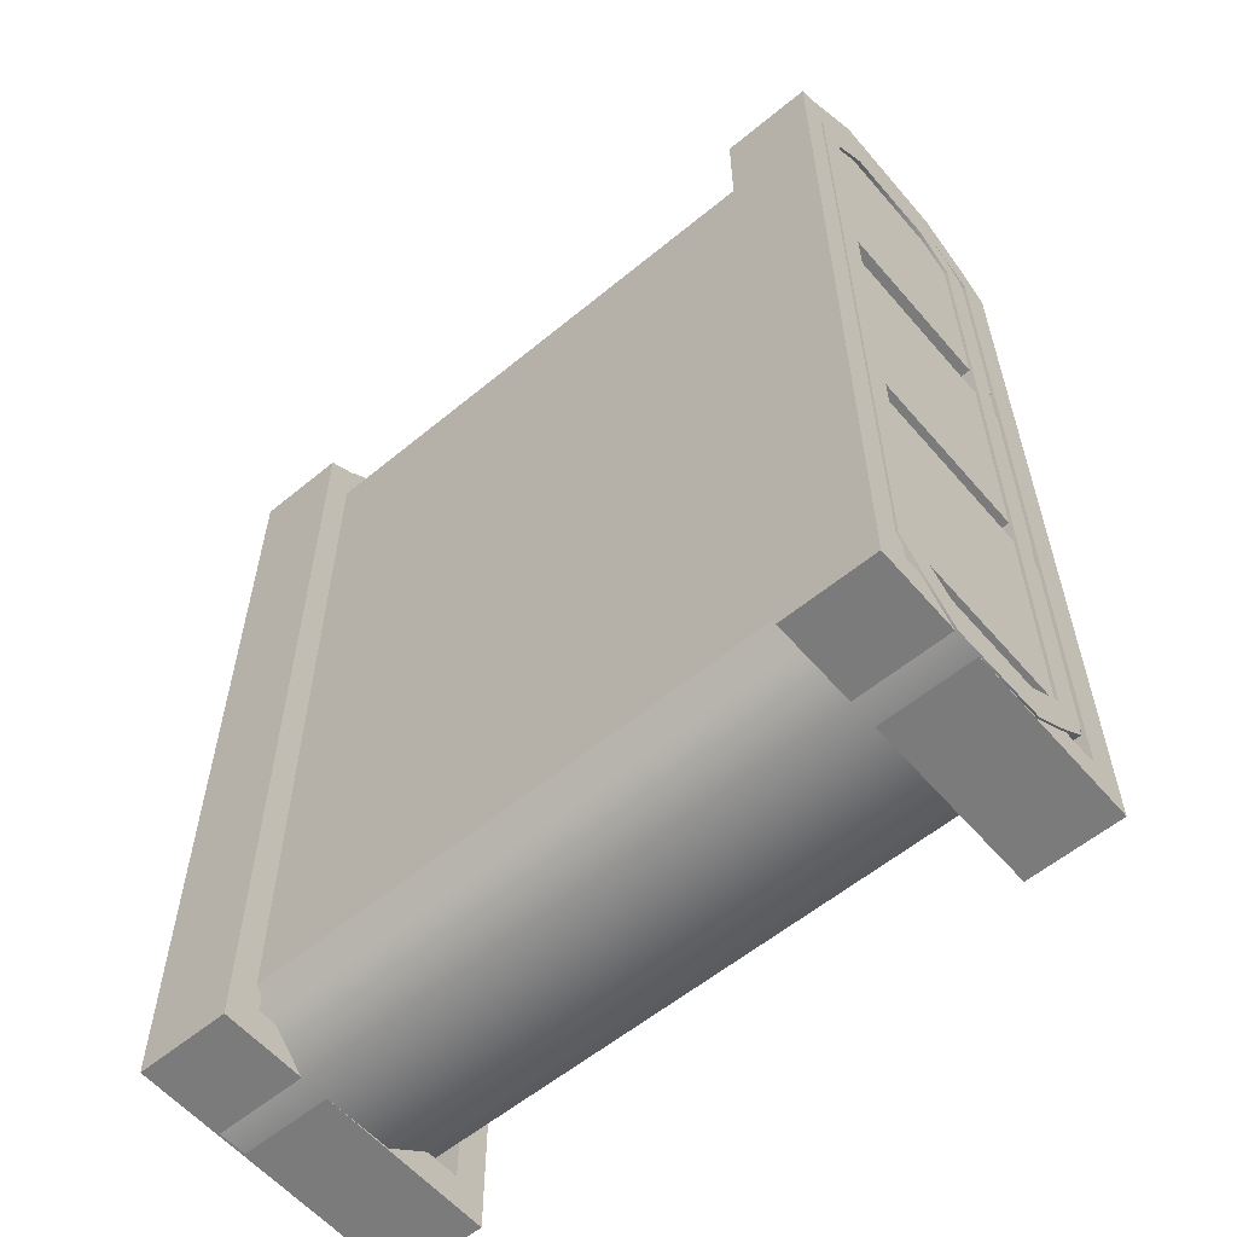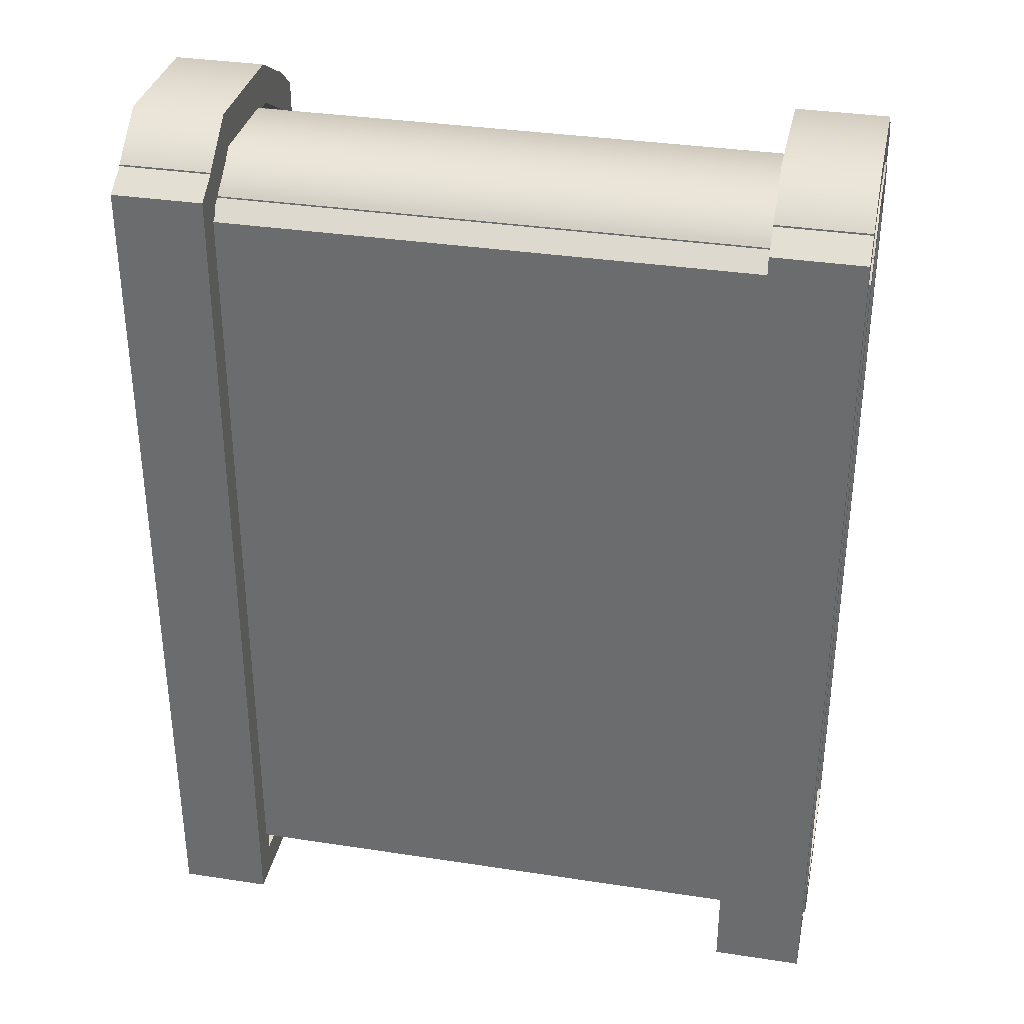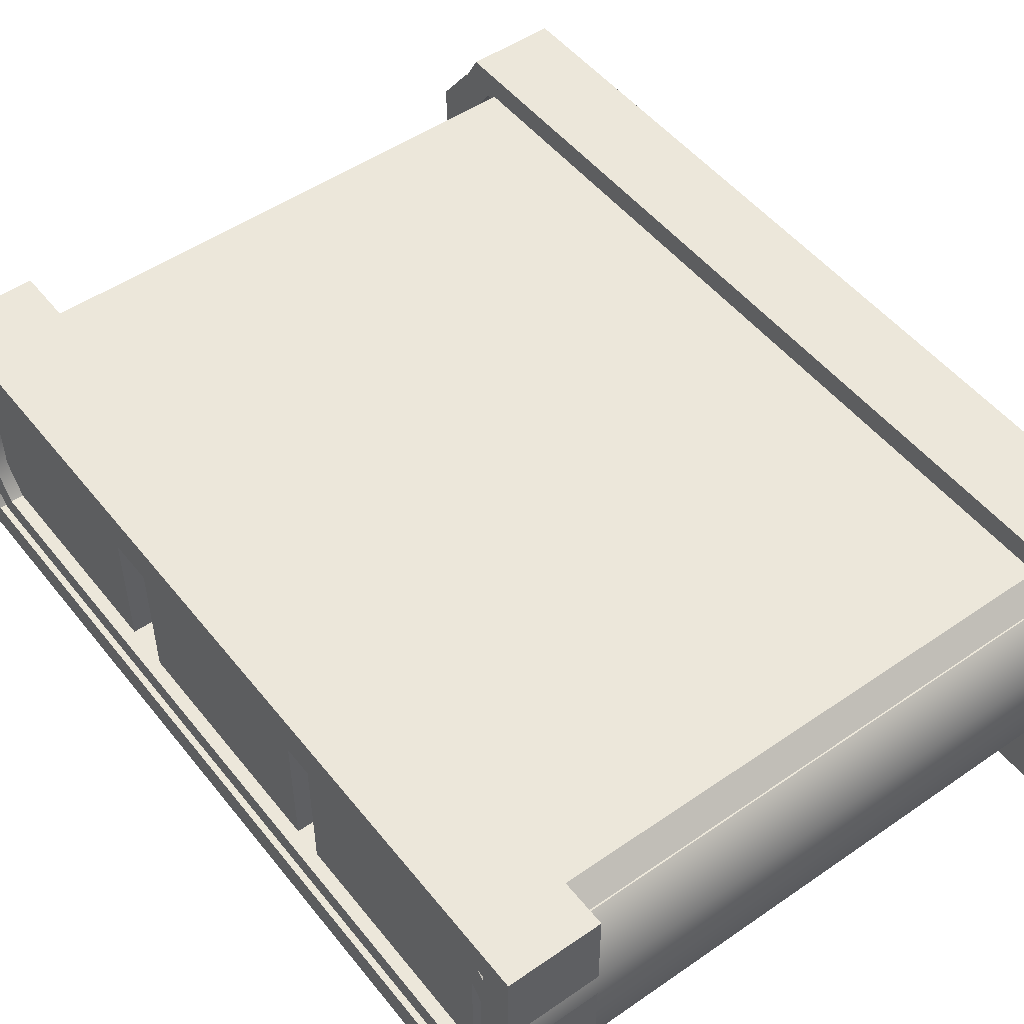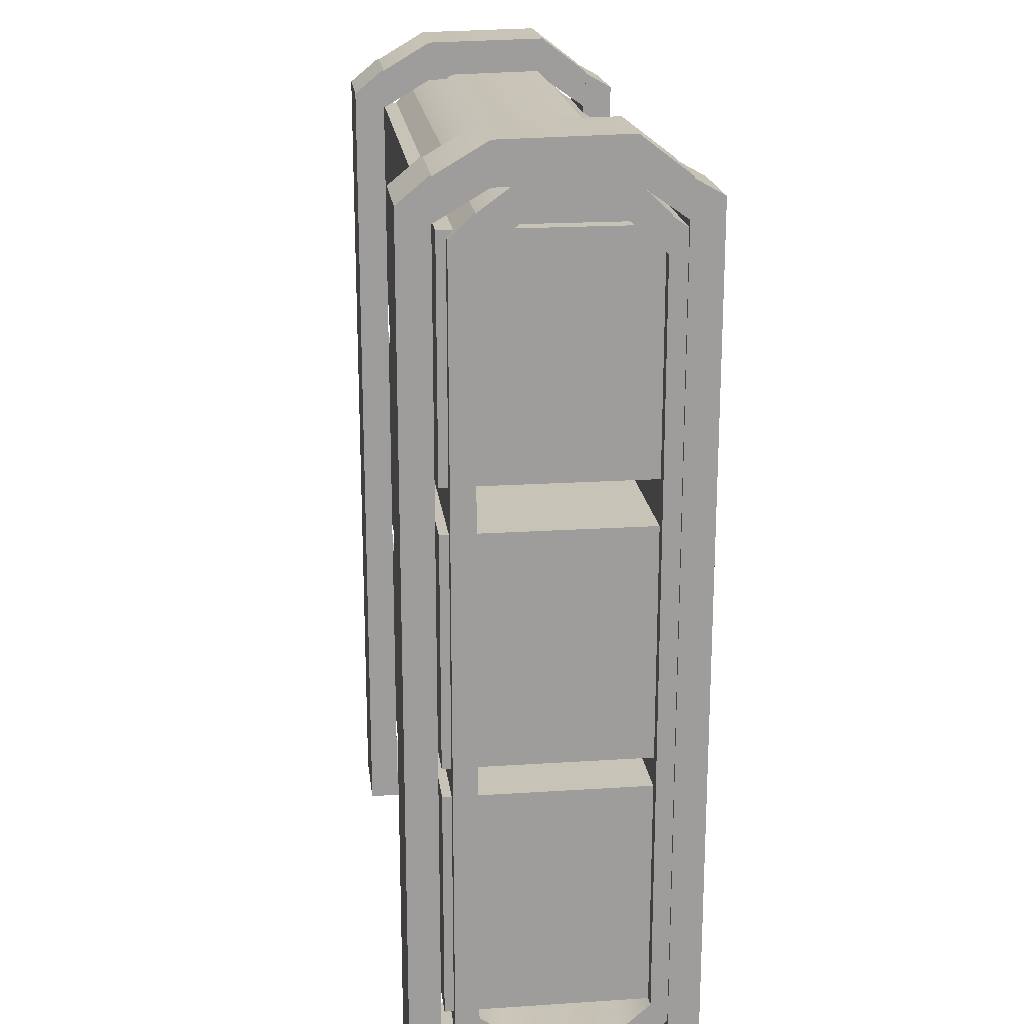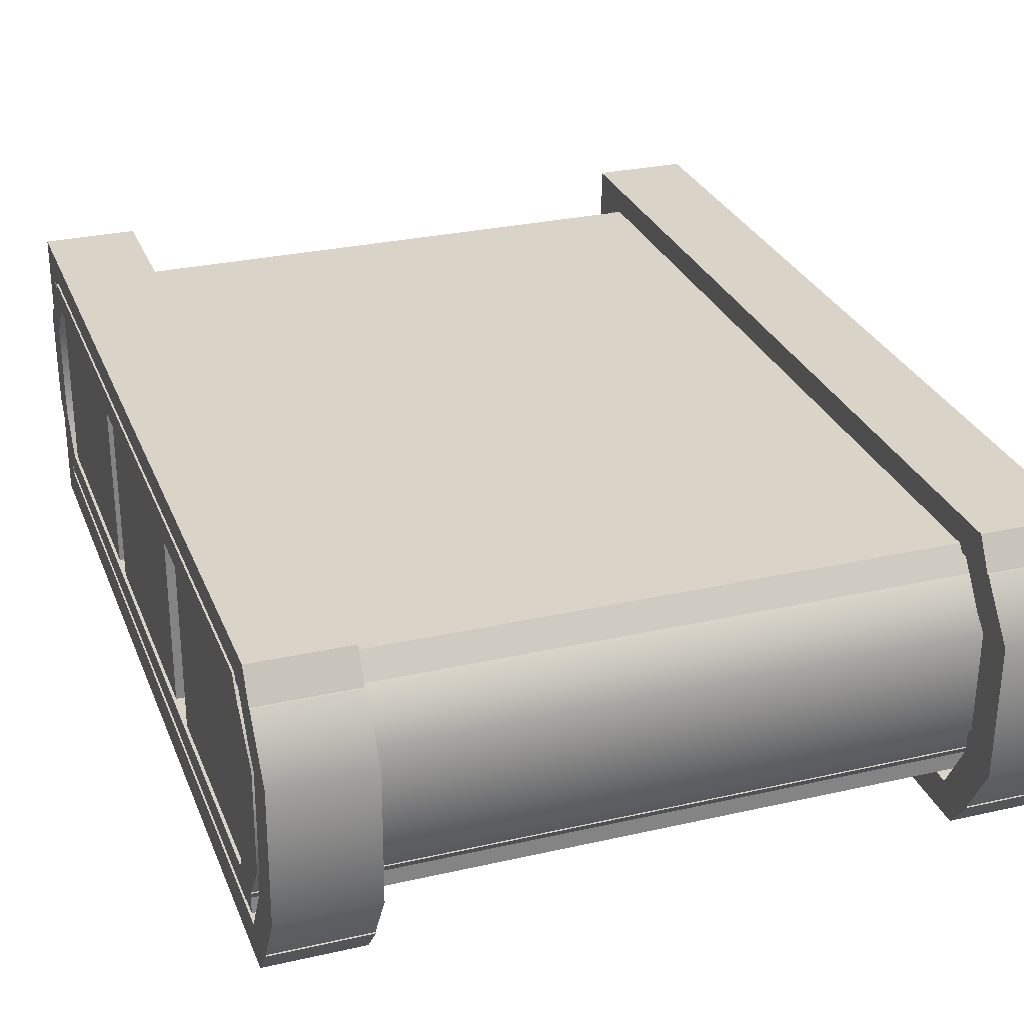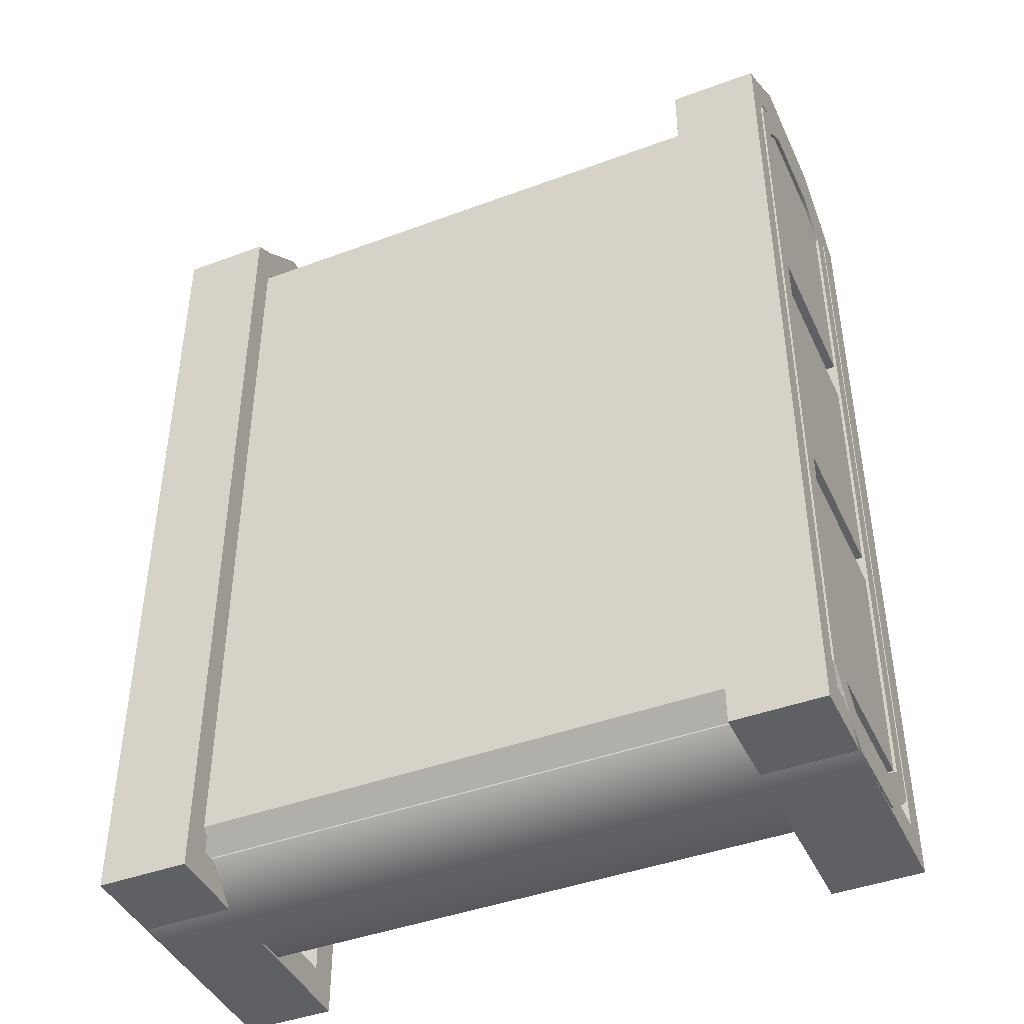
<metadata>
{"format":"obj","ext":"obj","renderer":"f3d","projection":"perspective","resolution":1024,"background":"white","views":[{"elev":-58.5,"azim":-139.6,"up":"+Z"},{"elev":34.6,"azim":-168.4,"up":"+Z"},{"elev":50.4,"azim":142.9,"up":"+Y"},{"elev":19.7,"azim":83.1,"up":"+Z"},{"elev":28.6,"azim":-18.9,"up":"+Y"},{"elev":-43.0,"azim":-156.2,"up":"+Z"}]}
</metadata>
<code>
g default
v 4.152 -0.8477 -4.737
v 4.152 -0.8477 -4.3
v -4.036 -0.8477 -4.737
v -4.036 -0.8477 -4.3
v -4.036 1.201 -4.727
v -4.036 1.201 -4.3
v 4.152 1.201 -4.727
v 4.152 1.201 -4.3
v -4.036 0.7713 -5.132
v -4.036 0.7713 -4.667
v 4.152 0.7713 -4.667
v 4.152 0.7713 -5.132
v -4.036 -0.3384 -5.104
v -4.036 -0.3384 -4.667
v 4.152 -0.3384 -4.667
v 4.152 -0.3384 -5.104
v -4.036 1.175 4.817
v 4.152 1.175 4.817
v -4.036 1.452 4.628
v 4.152 1.452 4.628
v -4.036 1.452 -4.469
v 4.152 1.452 -4.469
v -4.036 1.175 -4.736
v 4.152 1.175 -4.736
v -4.036 -1.065 4.608
v 4.152 -1.065 4.608
v -4.036 -0.788 4.89
v 4.152 -0.788 4.89
v -4.036 -0.788 -4.779
v 4.152 -0.788 -4.779
v -4.036 -1.065 -4.54
v 4.152 -1.065 -4.54
v -4.036 -0.8477 4.827
v -4.036 -0.8477 4.391
v 4.152 -0.8477 4.827
v 4.152 -0.8477 4.391
v 4.152 1.201 4.817
v 4.152 1.201 4.391
v -4.036 1.201 4.817
v -4.036 1.201 4.391
v 4.152 0.7713 5.222
v 4.152 0.7713 4.758
v -4.036 0.7713 4.758
v -4.036 0.7713 5.222
v 4.152 -0.3384 5.195
v 4.152 -0.3384 4.758
v -4.036 -0.3384 4.758
v -4.036 -0.3384 5.195
v 3.139 -1.303 5.211
v 3.139 -1.303 4.739
v 4.179 -1.303 5.211
v 4.179 -1.303 4.739
v 4.179 1.411 5.2
v 4.179 1.411 4.739
v 3.139 1.411 5.2
v 3.139 1.411 4.739
v 4.179 0.8415 5.637
v 4.179 0.8415 5.135
v 3.139 0.8415 5.135
v 3.139 0.8415 5.637
v 4.179 -0.6282 5.608
v 4.179 -0.6282 5.135
v 3.139 -0.6282 5.135
v 3.139 -0.6282 5.608
v 3.139 1.376 5.2
v 4.179 1.376 5.2
v 3.139 1.743 4.995
v 4.179 1.743 4.995
v 3.139 1.743 -5.124
v 4.179 1.743 -5.124
v 3.139 1.376 -5.124
v 4.179 1.376 -5.124
v 3.139 -1.303 -4.754
v 3.139 -1.303 -5.124
v 4.179 -1.303 -4.754
v 4.179 -1.303 -5.124
v 4.179 1.411 -4.754
v 4.179 1.411 -5.124
v 3.139 1.411 -4.754
v 3.139 1.411 -5.124
v 3.139 -1.59 4.974
v 4.179 -1.59 4.974
v 3.139 -1.224 5.279
v 4.179 -1.224 5.279
v 3.139 -1.224 -5.124
v 4.179 -1.224 -5.124
v 3.139 -1.59 -5.124
v 4.179 -1.59 -5.124
v -4.015 -1.303 5.211
v -4.015 -1.303 4.739
v -2.975 -1.303 5.211
v -2.975 -1.303 4.739
v -2.975 1.411 5.2
v -2.975 1.411 4.739
v -4.015 1.411 5.2
v -4.015 1.411 4.739
v -2.975 0.8415 5.637
v -2.975 0.8415 5.135
v -4.015 0.8415 5.135
v -4.015 0.8415 5.637
v -2.975 -0.6282 5.608
v -2.975 -0.6282 5.135
v -4.015 -0.6282 5.135
v -4.015 -0.6282 5.608
v -4.015 1.376 5.2
v -2.975 1.376 5.2
v -4.015 1.743 4.995
v -2.975 1.743 4.995
v -4.015 1.743 -5.124
v -2.975 1.743 -5.124
v -4.015 1.376 -5.124
v -2.975 1.376 -5.124
v -4.015 -1.303 -4.754
v -4.015 -1.303 -5.124
v -2.975 -1.303 -4.754
v -2.975 -1.303 -5.124
v -2.975 1.411 -4.754
v -2.975 1.411 -5.124
v -4.015 1.411 -4.754
v -4.015 1.411 -5.124
v -4.015 -1.59 4.974
v -2.975 -1.59 4.974
v -4.015 -1.224 5.279
v -2.975 -1.224 5.279
v -4.015 -1.224 -5.124
v -2.975 -1.224 -5.124
v -4.015 -1.59 -5.124
v -2.975 -1.59 -5.124
g polySurface9
f 1 2 4 3
f 9 10 6 5
f 5 6 8 7
f 7 8 11 12
f 10 11 8 6
f 7 12 9 5
f 13 14 10 9
f 14 15 11 10
f 12 11 15 16
f 9 12 16 13
f 3 4 14 13
f 2 15 14 4
f 16 15 2 1
f 13 16 1 3
f 17 18 20 19
f 19 20 22 21
f 21 22 24 23
f 23 24 18 17
f 18 24 22 20
f 23 17 19 21
f 25 26 28 27
f 27 28 30 29
f 29 30 32 31
f 31 32 26 25
f 26 32 30 28
f 31 25 27 29
f 33 34 36 35
f 41 42 38 37
f 37 38 40 39
f 39 40 43 44
f 42 43 40 38
f 39 44 41 37
f 45 46 42 41
f 46 47 43 42
f 44 43 47 48
f 41 44 48 45
f 35 36 46 45
f 34 47 46 36
f 48 47 34 33
f 45 48 33 35
f 49 50 52 51
f 57 58 54 53
f 53 54 56 55
f 55 56 59 60
f 58 59 56 54
f 55 60 57 53
f 61 62 58 57
f 62 63 59 58
f 60 59 63 64
f 57 60 64 61
f 51 52 62 61
f 50 63 62 52
f 64 63 50 49
f 61 64 49 51
f 65 66 68 67
f 67 68 70 69
f 69 70 72 71
f 71 72 66 65
f 66 72 70 68
f 71 65 67 69
f 73 74 76 75
f 75 76 78 77
f 77 78 80 79
f 79 80 74 73
f 74 80 78 76
f 79 73 75 77
f 81 82 84 83
f 83 84 86 85
f 85 86 88 87
f 87 88 82 81
f 82 88 86 84
f 87 81 83 85
f 89 90 92 91
f 97 98 94 93
f 93 94 96 95
f 95 96 99 100
f 98 99 96 94
f 95 100 97 93
f 101 102 98 97
f 102 103 99 98
f 100 99 103 104
f 97 100 104 101
f 91 92 102 101
f 90 103 102 92
f 104 103 90 89
f 101 104 89 91
f 105 106 108 107
f 107 108 110 109
f 109 110 112 111
f 111 112 106 105
f 106 112 110 108
f 111 105 107 109
f 113 114 116 115
f 115 116 118 117
f 117 118 120 119
f 119 120 114 113
f 114 120 118 116
f 119 113 115 117
f 121 122 124 123
f 123 124 126 125
f 125 126 128 127
f 127 128 122 121
f 122 128 126 124
f 127 121 123 125
g default
v -4.003 -1.17 4.684
v 4.003 -1.17 4.684
v -4.003 1.354 4.684
v 4.003 1.354 4.684
v -4.003 1.354 1.97
v 4.003 1.354 1.97
v -4.003 -1.17 1.97
v 4.003 -1.17 1.97
g pCube2
f 129 130 132 131
f 131 132 134 133
f 133 134 136 135
f 135 136 130 129
f 130 136 134 132
f 135 129 131 133
g default
v -4.003 -1.17 1.446
v 4.003 -1.17 1.446
v -4.003 1.354 1.446
v 4.003 1.354 1.446
v -4.003 1.354 -1.268
v 4.003 1.354 -1.268
v -4.003 -1.17 -1.268
v 4.003 -1.17 -1.268
g pasted__pCube2 group8
f 137 138 140 139
f 139 140 142 141
f 141 142 144 143
f 143 144 138 137
f 138 144 142 140
f 143 137 139 141
g default
v -4.003 -1.17 -1.612
v 4.003 -1.17 -1.612
v -4.003 1.354 -1.612
v 4.003 1.354 -1.612
v -4.003 1.354 -4.325
v 4.003 1.354 -4.325
v -4.003 -1.17 -4.325
v 4.003 -1.17 -4.325
g pasted__pasted__pCube2 pasted__group8 group9
f 145 146 148 147
f 147 148 150 149
f 149 150 152 151
f 151 152 146 145
f 146 152 150 148
f 151 145 147 149

</code>
